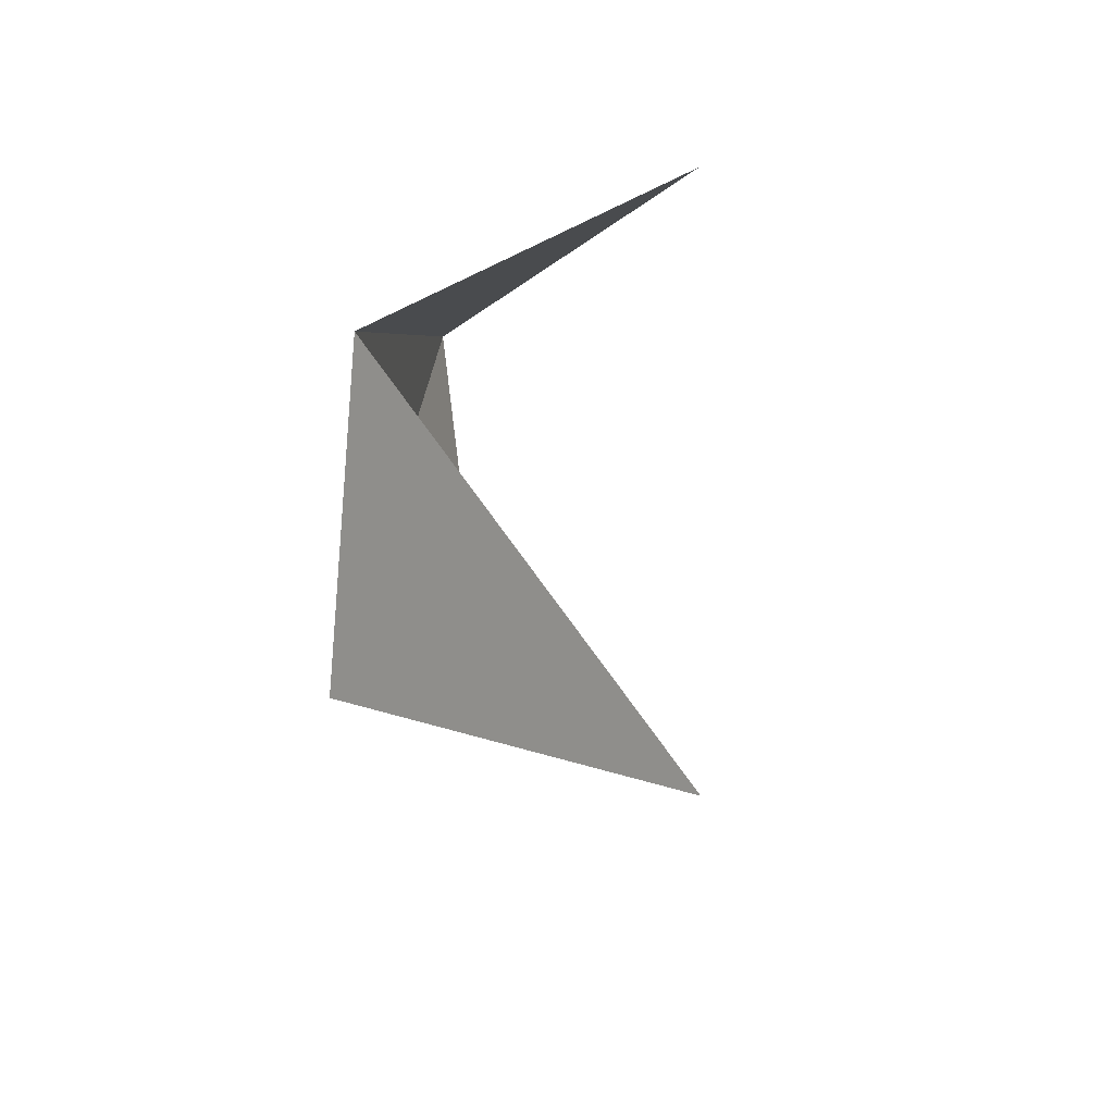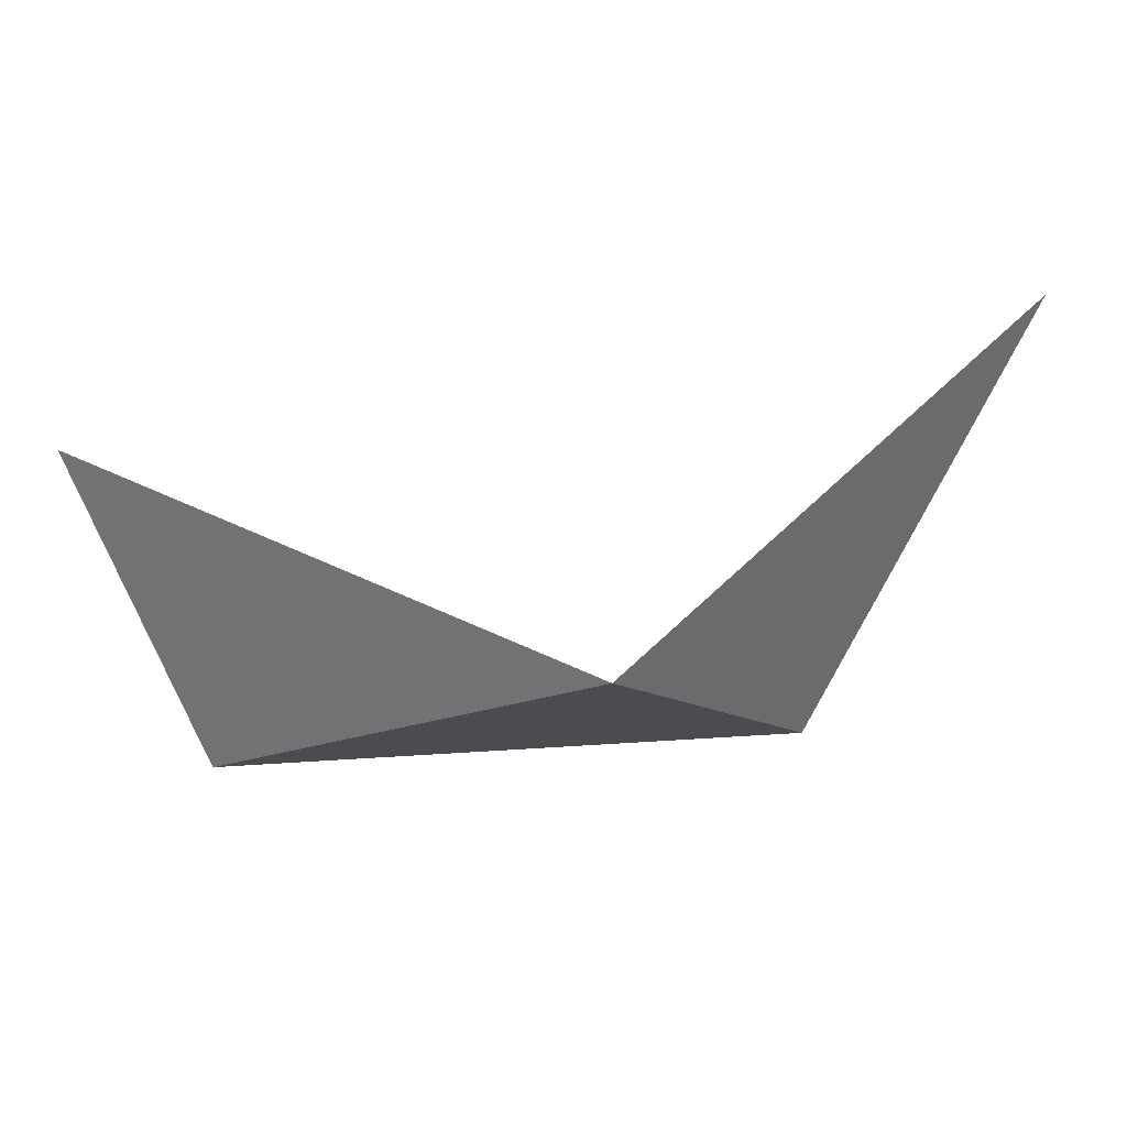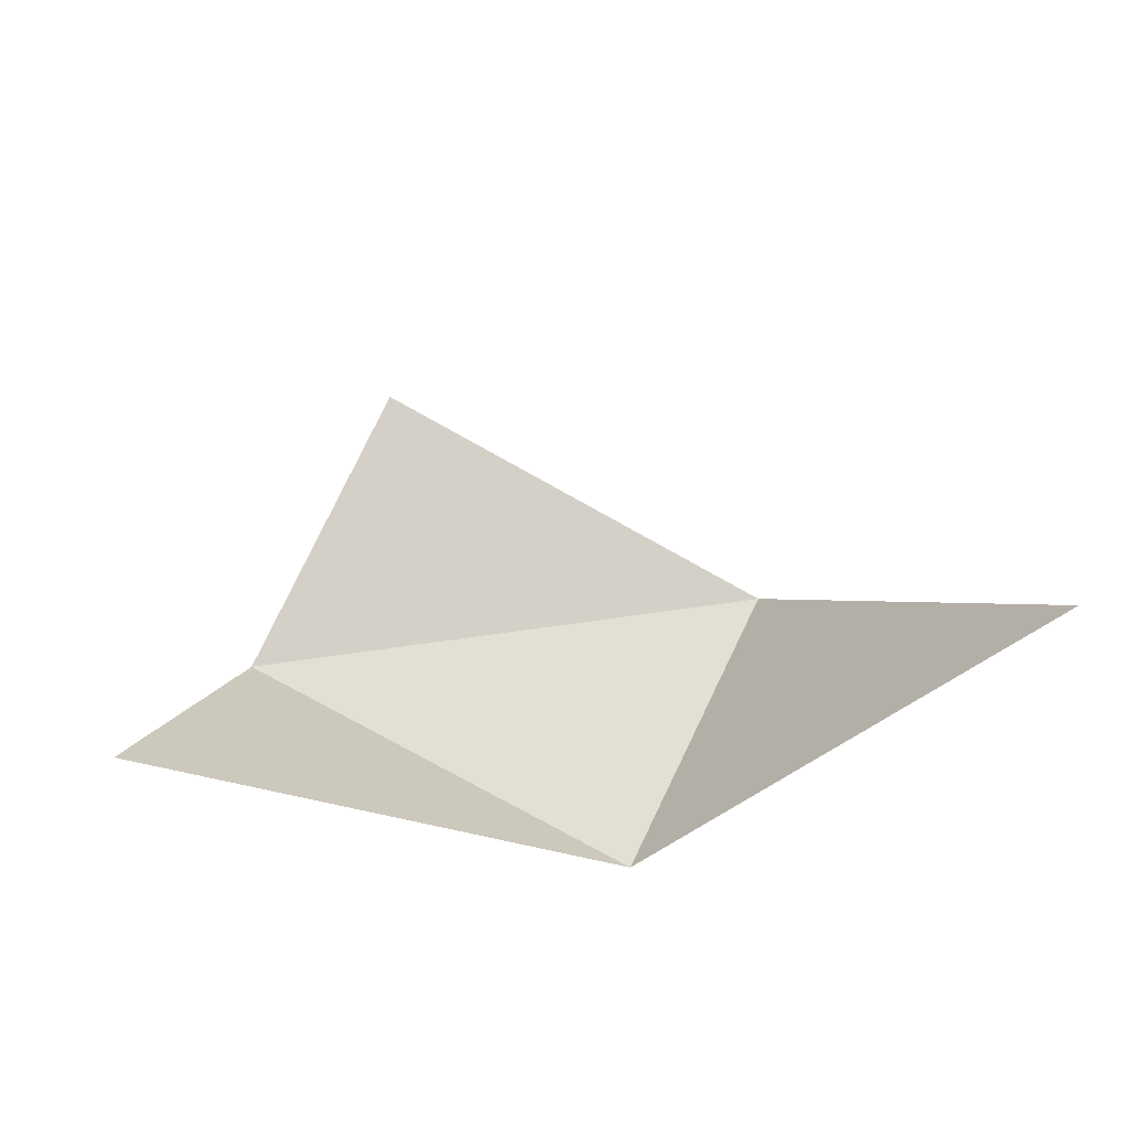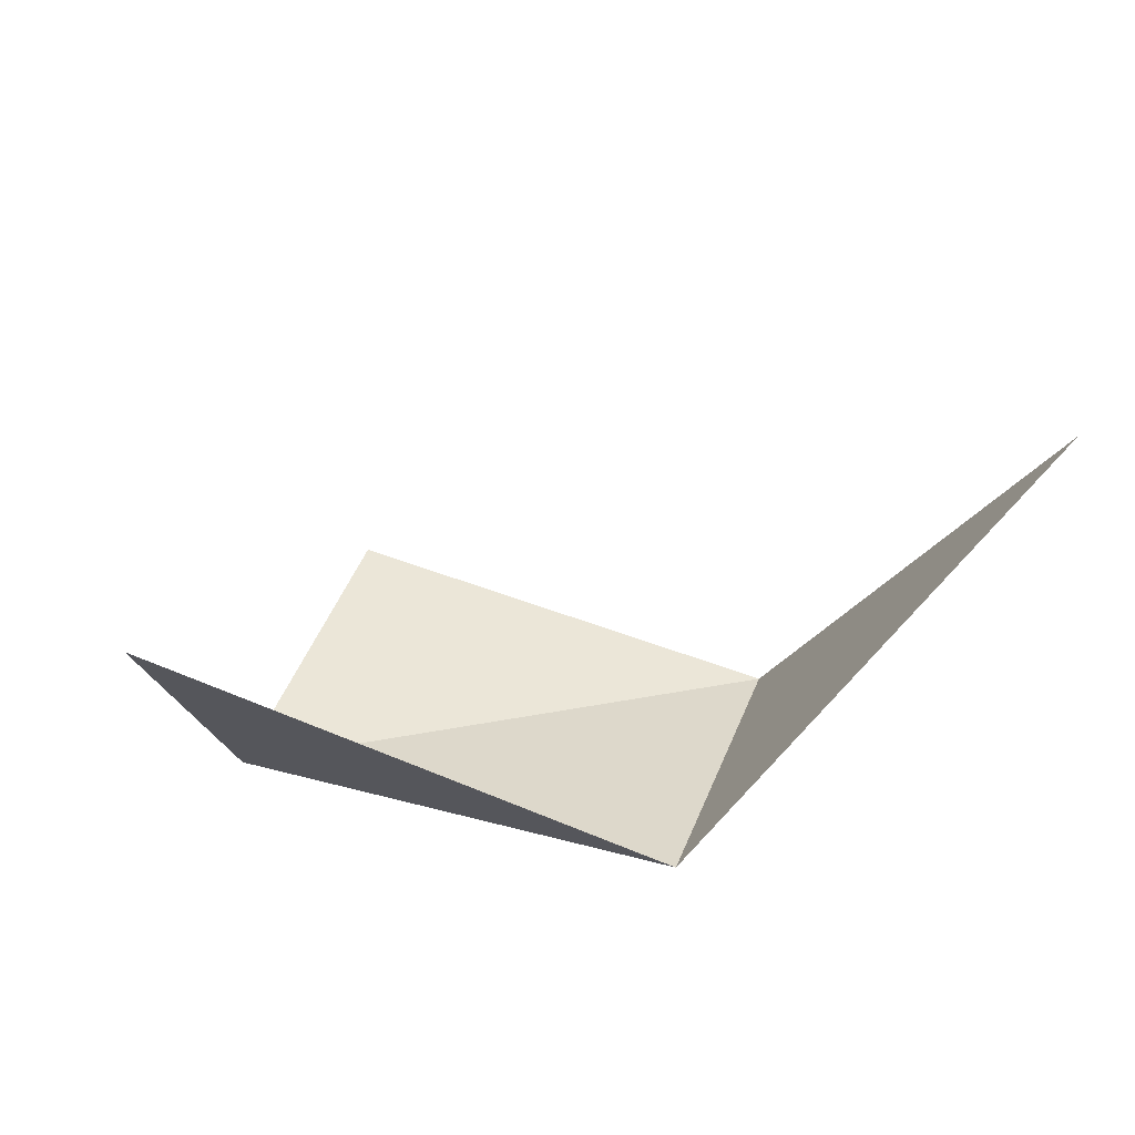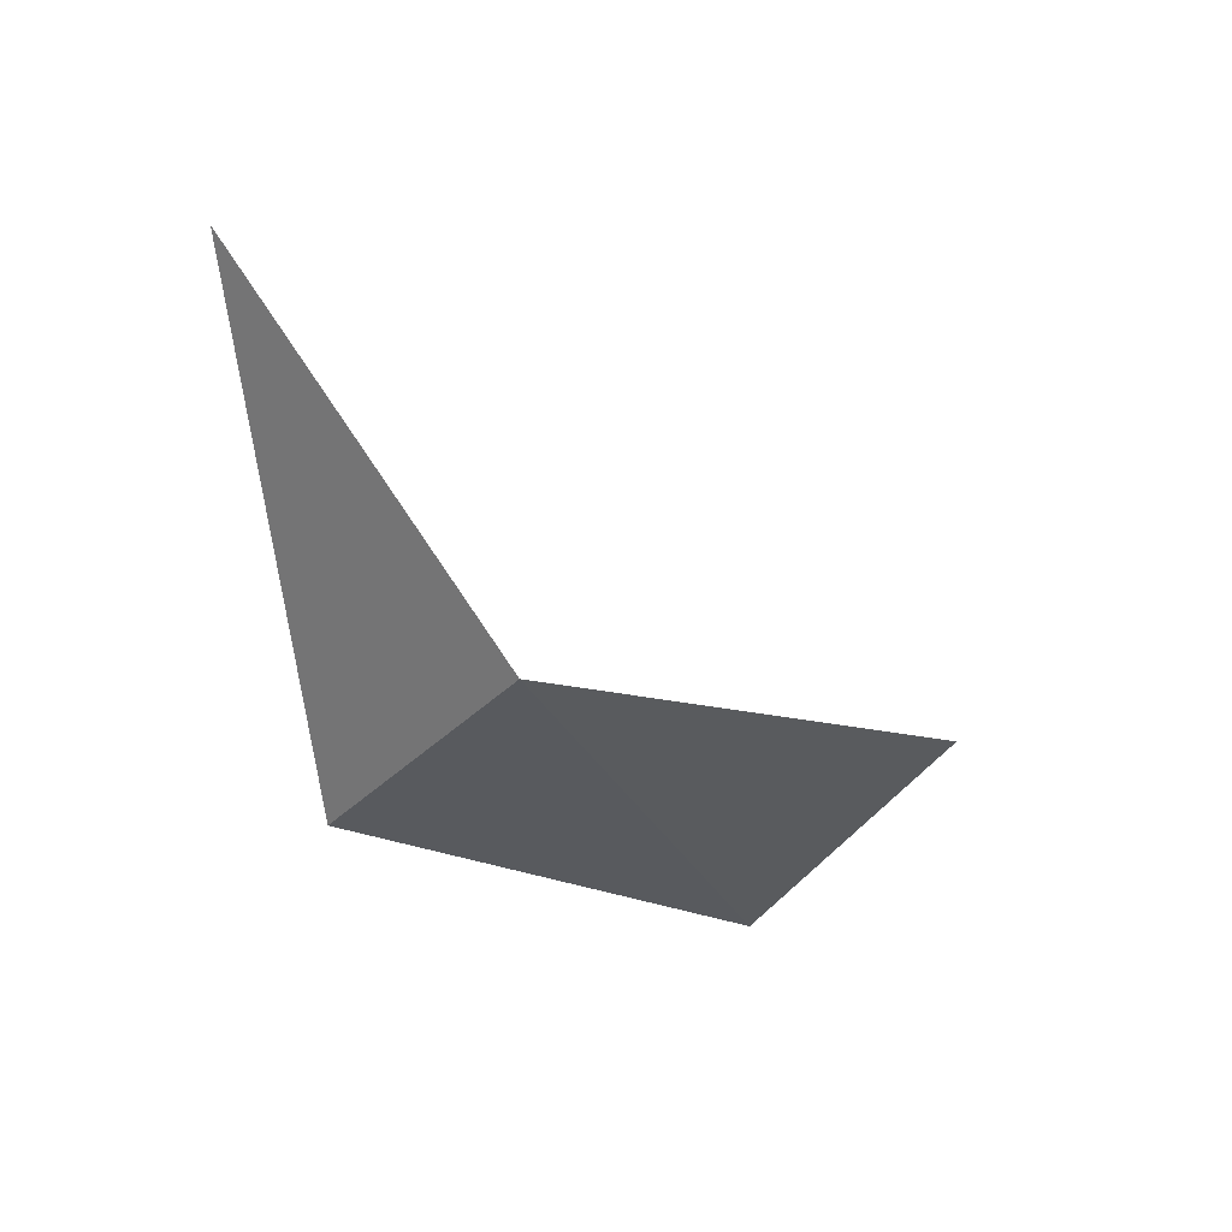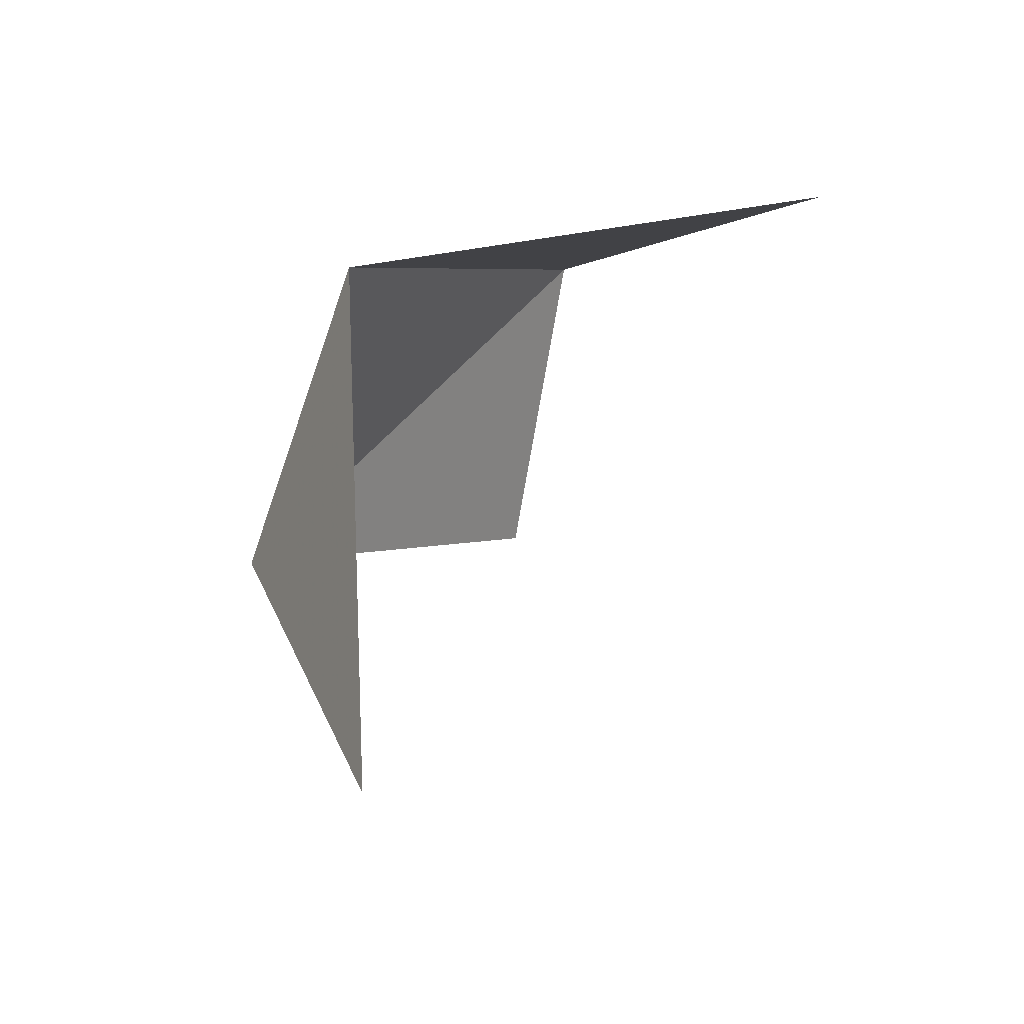
<metadata>
{"format":"obj","ext":"obj","renderer":"f3d","projection":"perspective","resolution":1024,"background":"white","views":[{"elev":42.3,"azim":98.5,"up":"+Z"},{"elev":75.0,"azim":-3.4,"up":"+Z"},{"elev":66.9,"azim":-8.2,"up":"+Y"},{"elev":31.2,"azim":-15.7,"up":"+Y"},{"elev":-30.5,"azim":112.5,"up":"+Y"},{"elev":49.6,"azim":126.7,"up":"+Z"}]}
</metadata>
<code>
v -4 0 0
v 0 0 3
v 2 0 0
v -2 0.72 -2.91
v 4.52 3.83 2.01
v -5.16 2.85 1.88
f 1 3 2
f 1 2 3
f 2 3 5
f 2 5 3
f 1 2 6
f 1 6 2
f 1 3 4
f 1 4 3

</code>
